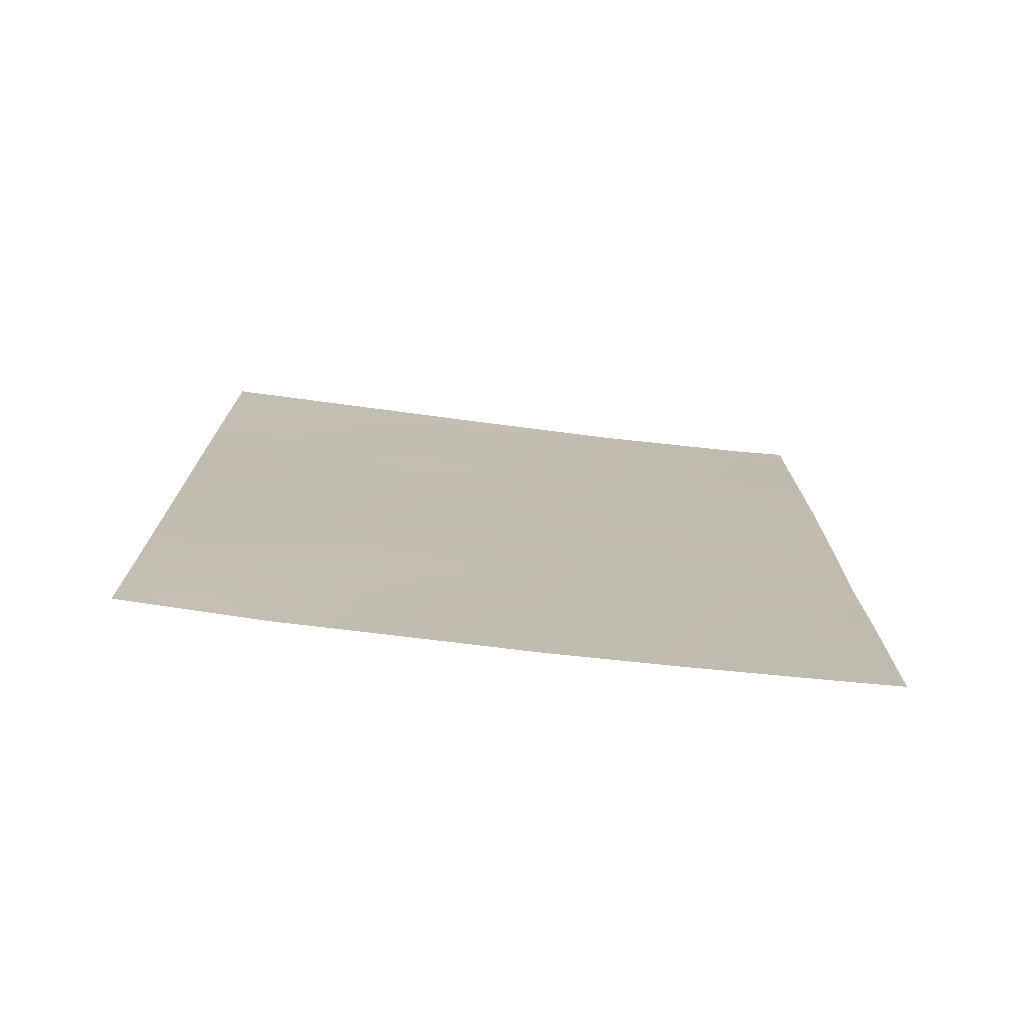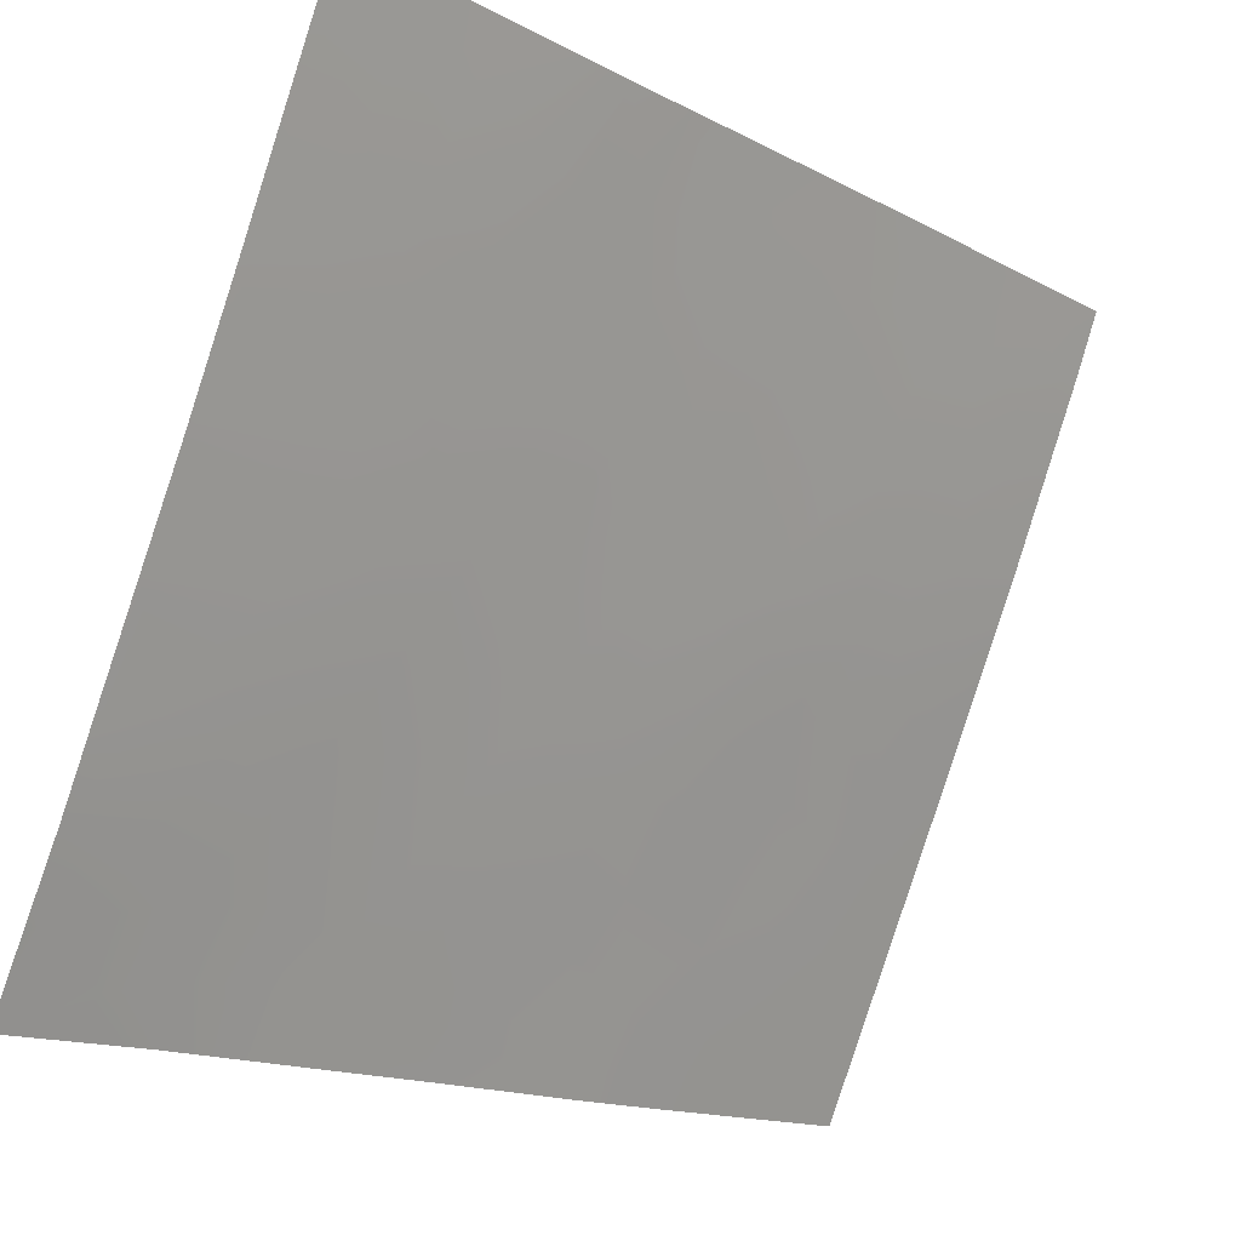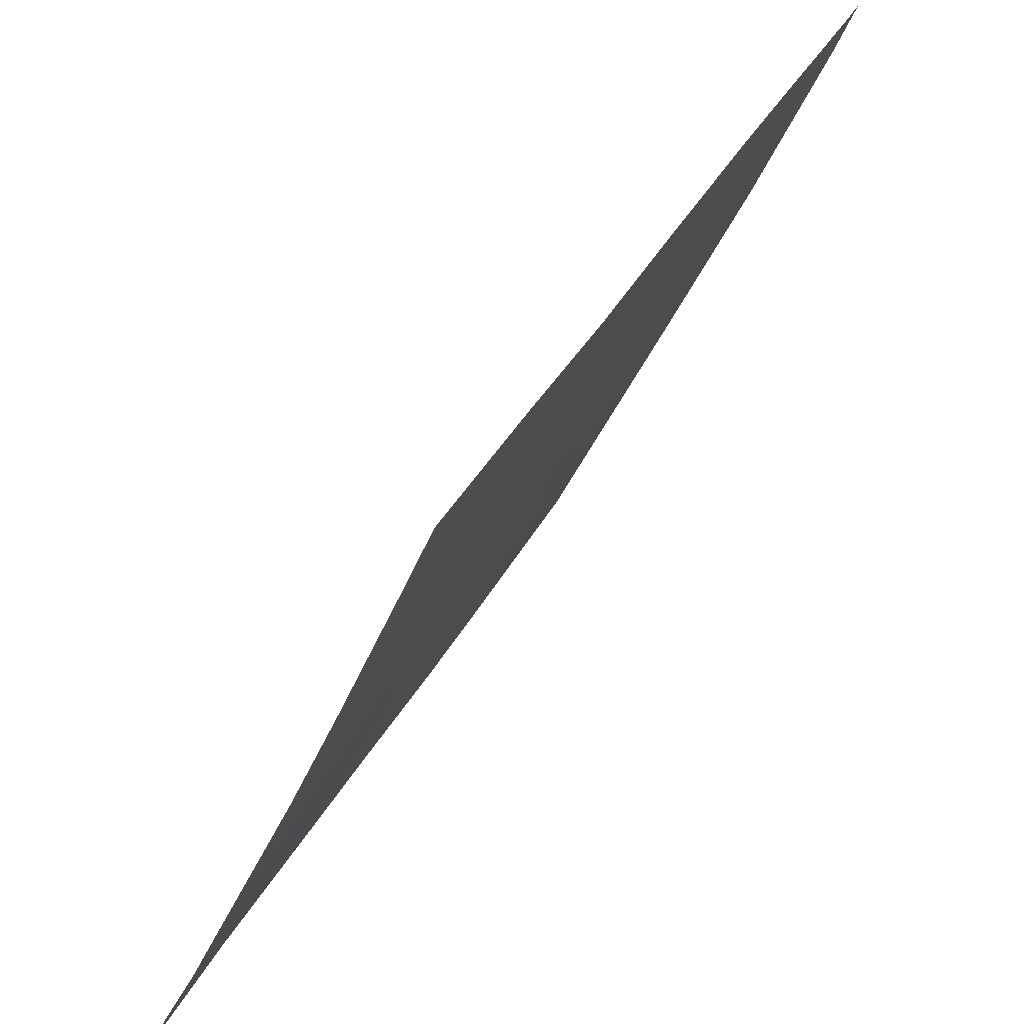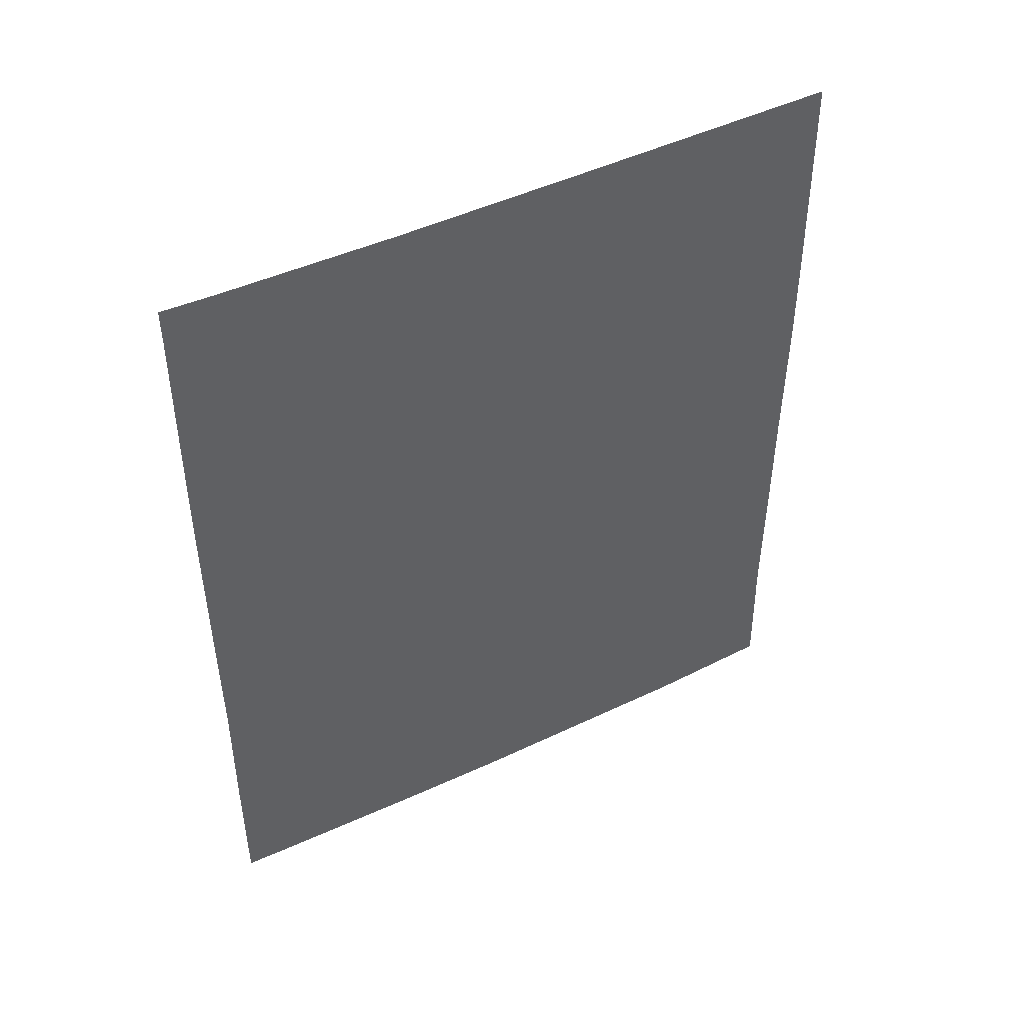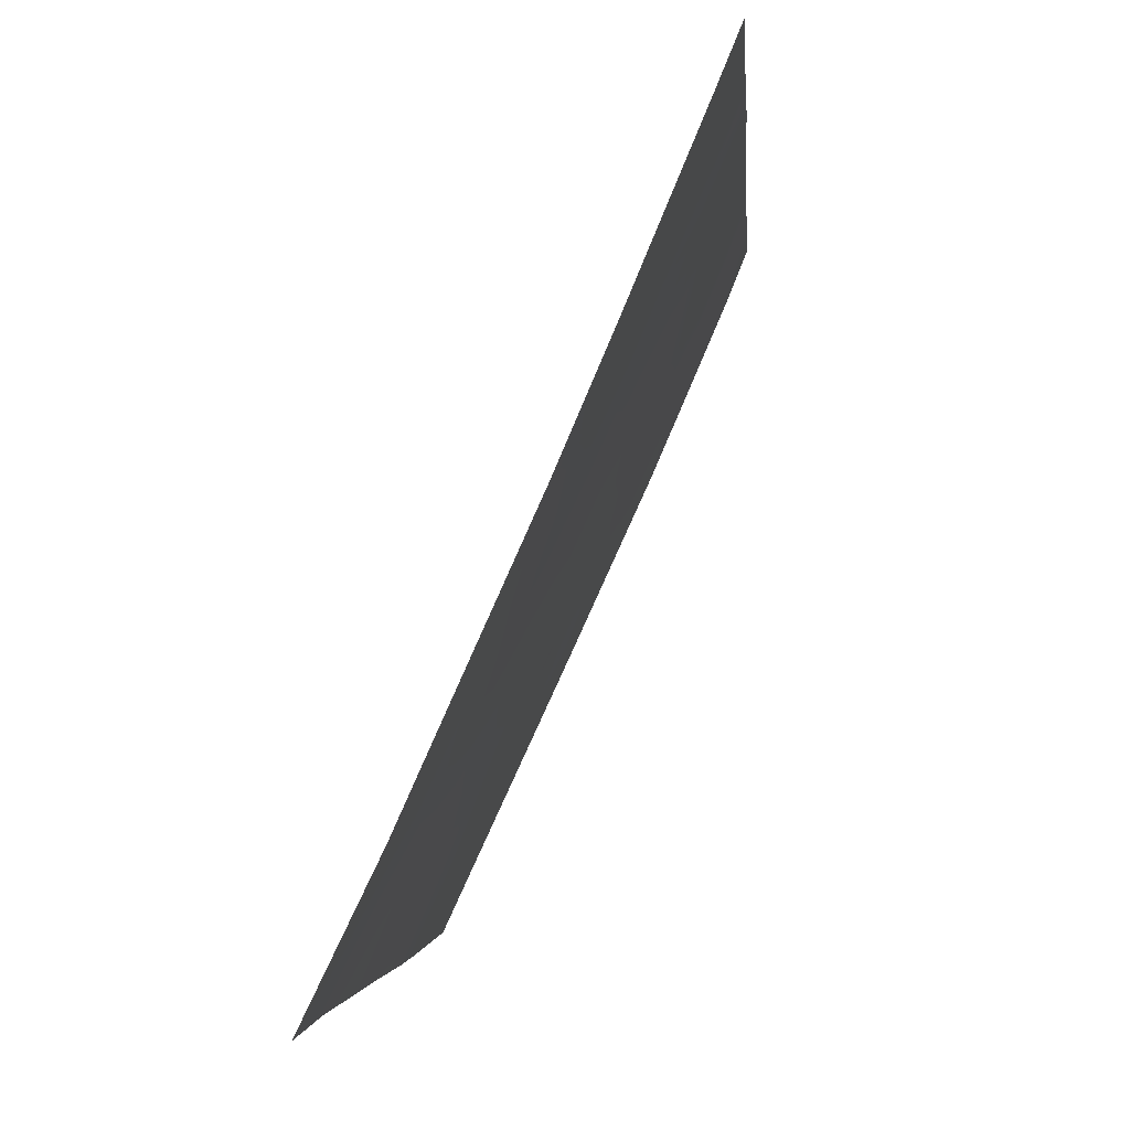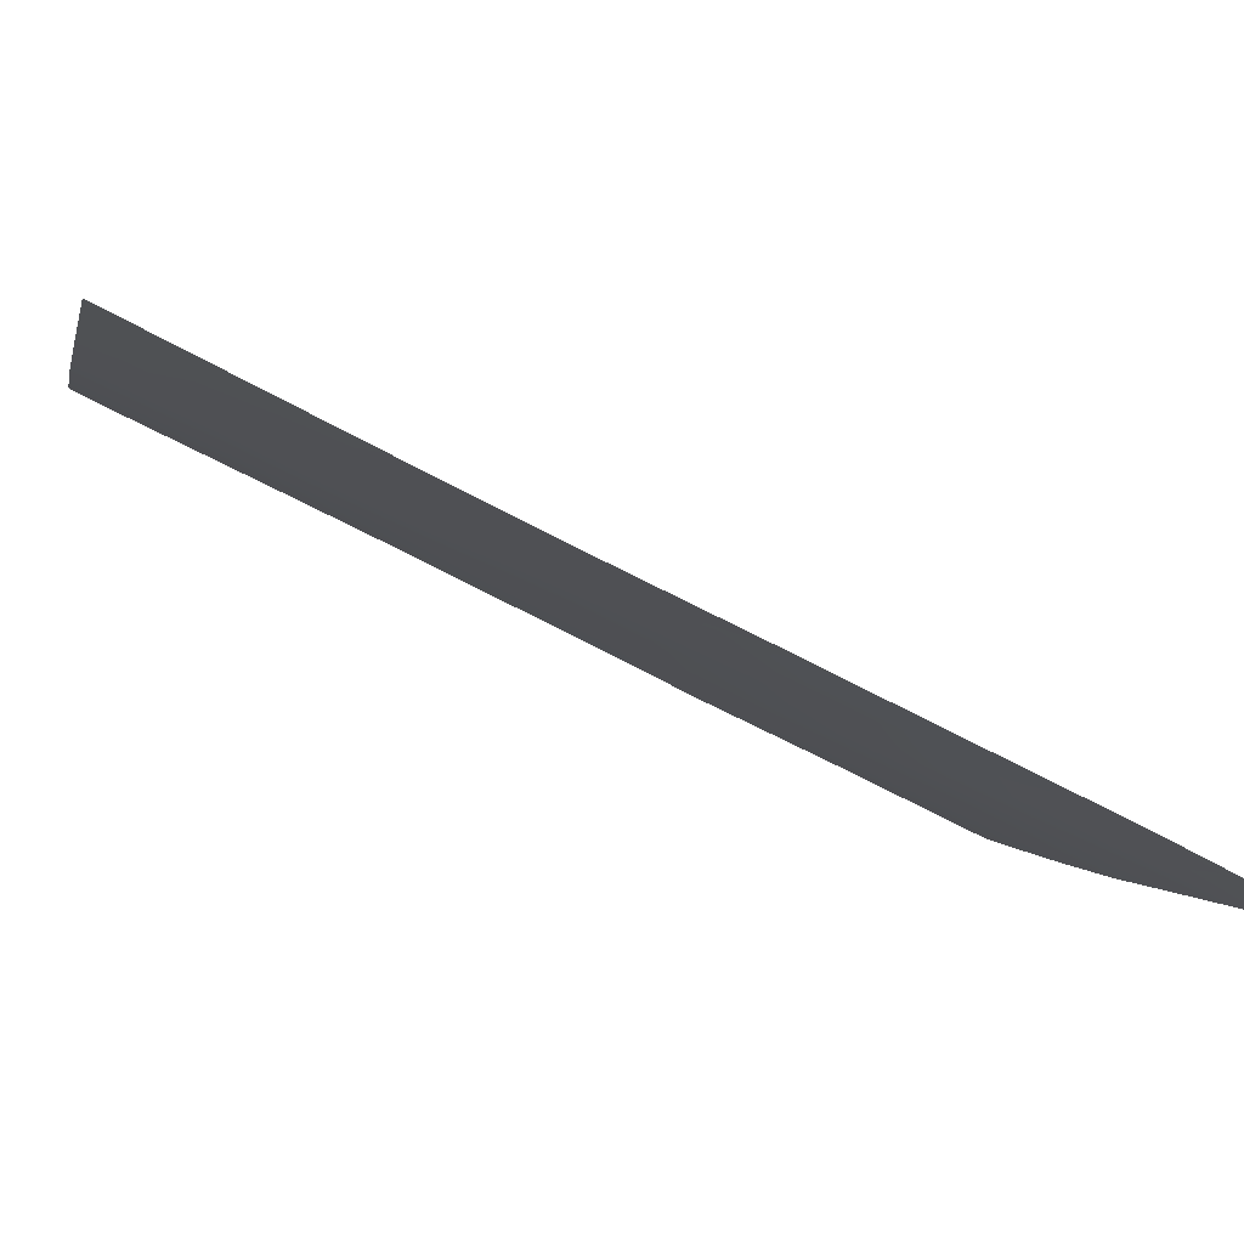
<metadata>
{"format":"obj","ext":"obj","renderer":"f3d","projection":"perspective","resolution":1024,"background":"white","views":[{"elev":-74.4,"azim":107.2,"up":"+Z"},{"elev":-14.8,"azim":-139.0,"up":"+Y"},{"elev":36.8,"azim":-155.1,"up":"+Y"},{"elev":46.2,"azim":-94.5,"up":"+Z"},{"elev":-3.3,"azim":-176.1,"up":"+Y"},{"elev":-68.3,"azim":62.0,"up":"+Y"}]}
</metadata>
<code>
v 99.37 73.63 -47.07
v 99.98 72.26 -42.64
v 99.15 74.15 -42.88
v 101.8 68.4 -41.07
v 98.9 74.68 -48.9
v 97.74 77.45 -44.35
v 98.13 76.52 -44.46
v 101.8 68.42 -38.66
v 101.5 68.94 -38
v 101.1 69.78 -39.99
v 98.76 75.04 -40.12
v 97.75 77.45 -40.69
v 98.56 75.52 -41.63
v 101.8 68.4 -42.42
v 100.8 70.46 -42.71
v 101.8 68.42 -48.12
v 100.9 70.31 -48.86
v 100.5 71.08 -50
v 100.9 70.13 -50
v 98.26 76.18 -38.89
v 101.5 69.07 -47.74
v 97.75 77.46 -42.07
v 101.8 68.4 -50
v 101.8 68.43 -38
v 98.01 76.8 -50
v 97.74 77.45 -48
v 100.6 71.03 -38
v 99.49 73.3 -50
v 101.8 68.42 -45.85
v 98.25 76.21 -48.14
v 98.86 74.76 -50
v 101.8 68.41 -44.44
v 98.02 76.75 -38
v 99 74.46 -38
v 97.74 77.44 -38.52
v 97.74 77.44 -38
v 97.74 77.45 -50
v 97.73 77.43 -46.16
v 99.38 73.59 -41.18
v 100.3 71.68 -40.72
v 100.1 72.07 -45.79
v 100 72.12 -43.73
v 99.74 72.75 -49.07
v 100.4 71.34 -38.79
v 100.1 72.05 -38
v 100.1 71.84 -47.88
v 100.8 70.42 -46.75
v 99.65 73.02 -39.52
v 98.31 76.09 -43.44
v 100.9 70.31 -44.79
v 99.71 72.88 -43.35
v 99.68 72.95 -44.16
v 101.8 68.41 -39.87
v 101.4 69.13 -40.56
v 97.99 76.87 -40.71
v 98.71 75.16 -40.91
v 101.5 69.03 -46.82
v 101.8 68.42 -46.99
v 100.5 71.12 -49.42
v 97.75 77.45 -43.21
v 98.06 76.71 -42.78
v 100.1 71.98 -46.83
v 100.5 71.16 -47.3
v 100.5 71.22 -46.28
v 101.6 68.83 -48.98
v 101.8 68.41 -49.06
v 101.2 69.68 -38.79
v 101.1 69.98 -38
v 100.8 70.45 -39.39
v 101.1 69.74 -47.26
v 101.2 69.56 -46.28
v 99.18 74.03 -50
v 99.15 74.1 -49.58
v 101.8 68.41 -43.43
v 101.5 69 -43.13
v 98.51 75.61 -38
v 98.62 75.36 -38.7
v 97.96 76.9 -38.97
v 97.74 77.45 -39.61
v 98.12 76.55 -39.86
v 98.43 75.78 -50
v 98.52 75.6 -49.36
v 97.93 77 -48.99
v 97.74 77.45 -49
v 100.5 71.22 -44.26
v 100.1 72.1 -44.75
v 100.5 71.22 -45.29
v 101.8 68.4 -41.75
v 101.4 69.08 -41.57
v 101.3 69.49 -42.29
v 101 69.99 -41.21
v 97.74 77.44 -47.08
v 97.97 76.89 -48
v 98.09 76.59 -47.05
v 99.28 73.85 -42
v 98.97 74.55 -41.44
v 98.86 74.81 -42.26
v 98.44 75.8 -42.53
v 98.73 75.12 -43.17
v 99.82 72.64 -40.95
v 99.68 72.93 -41.8
v 100.1 71.99 -41.61
v 99.79 72.67 -47.4
v 99.53 73.22 -48.09
v 99.88 72.44 -48.31
v 99.99 72.19 -50
v 100.1 71.83 -48.93
v 100.7 70.71 -40.42
v 100.4 71.39 -39.82
v 99.71 72.86 -46.36
v 99.63 73.05 -45.2
v 98.92 74.66 -47.65
v 98.92 74.68 -45.74
v 101.3 69.26 -50
v 101.3 69.44 -49.35
v 97.74 77.44 -45.25
v 100.1 72.05 -39.24
v 99.96 72.34 -40.12
v 99.07 74.31 -40.63
v 99.81 72.67 -38.72
v 99.54 73.27 -42.66
v 99.39 73.61 -43.56
v 100.5 71.09 -48.37
v 100.8 70.41 -47.78
v 99.19 74.06 -45.06
v 98.88 74.75 -39.14
v 99.19 74.05 -39.77
v 99.34 73.7 -38.85
v 98.47 75.7 -39.59
v 97.75 77.46 -41.38
v 98.13 76.55 -41.75
v 100.6 71.03 -41.45
v 101.1 69.74 -43.15
v 101.8 68.41 -45.14
v 101.6 68.81 -44.99
v 100.9 70.34 -43.72
v 100.8 70.37 -45.79
v 100.4 71.24 -43.17
v 100.4 71.39 -42.26
v 99.32 73.72 -48.94
v 101.3 69.45 -45.33
v 99.16 74.09 -48.01
v 99.51 73.33 -40.36
v 99.55 73.25 -38
v 101.2 69.68 -48.31
v 98.57 75.48 -44.12
v 99.01 74.48 -43.88
v 98.57 75.47 -48.38
v 97.99 76.86 -43.62
v 98.91 74.69 -46.71
v 98.55 75.53 -46.08
v 98.56 75.5 -47.25
v 98.12 76.55 -45.53
v 98.37 75.97 -40.71
v 99.33 73.73 -44.38
v 99.29 73.82 -46.02
v 101.5 69.02 -39.47
v 100.8 70.46 -38.54
v 98.54 75.55 -45.15
v 101.4 69.12 -44.03
v 98.94 74.63 -44.71
v 98.3 76.11 -49.1
v 98.21 76.32 -46.41
f 42 51 52
f 29 57 58
f 17 59 19
f 62 63 64
f 23 66 65
f 8 24 9
f 45 44 27
f 70 57 71
f 72 28 73
f 74 14 75
f 34 76 77
f 20 33 78
f 79 80 78
f 33 36 35
f 25 81 162
f 83 93 84
f 85 86 87
f 14 89 90
f 54 91 89
f 95 96 97
f 98 99 97
f 100 101 102
f 103 104 105
f 106 18 59
f 108 69 109
f 110 103 62
f 111 156 110
f 23 115 114
f 116 38 153
f 109 117 118
f 119 56 96
f 45 117 44
f 121 122 51
f 123 124 63
f 95 121 101
f 126 127 128
f 130 131 55
f 61 98 131
f 132 91 108
f 29 134 135
f 64 137 87
f 138 139 2
f 138 85 136
f 77 129 126
f 5 73 140
f 71 141 137
f 142 140 104
f 143 100 118
f 86 52 111
f 102 139 132
f 144 128 120
f 145 115 65
f 123 107 59
f 70 124 145
f 127 119 143
f 99 146 147
f 159 146 7
f 141 29 135
f 30 83 162
f 30 162 148
f 42 2 51
f 4 53 54
f 53 8 157
f 11 154 56
f 57 21 58
f 16 58 21
f 59 18 19
f 22 60 61
f 60 6 149
f 61 60 149
f 41 62 64
f 62 46 63
f 64 63 47
f 16 65 66
f 65 16 21
f 68 27 158
f 67 158 69
f 67 69 10
f 47 70 71
f 70 21 57
f 71 57 29
f 31 73 5
f 73 31 72
f 76 20 77
f 20 76 33
f 78 33 35
f 35 79 78
f 79 12 55
f 78 80 20
f 81 31 82
f 5 82 31
f 25 83 37
f 84 37 83
f 50 85 87
f 85 42 86
f 87 86 41
f 14 88 89
f 88 4 89
f 4 54 89
f 54 10 91
f 89 91 90
f 38 92 94
f 92 26 93
f 3 95 97
f 95 39 96
f 97 96 13
f 13 98 97
f 98 49 99
f 97 99 3
f 40 100 102
f 100 39 101
f 102 101 2
f 46 103 105
f 103 1 104
f 105 104 43
f 28 106 43
f 107 105 43
f 107 46 105
f 40 108 109
f 108 10 69
f 109 69 44
f 41 110 62
f 110 1 103
f 62 103 46
f 41 111 110
f 111 125 156
f 110 156 1
f 17 19 115
f 114 115 19
f 6 116 7
f 40 109 118
f 109 44 117
f 118 117 48
f 39 119 96
f 119 11 56
f 96 56 13
f 45 120 117
f 120 48 117
f 2 121 51
f 121 3 122
f 51 122 52
f 46 123 63
f 123 17 124
f 63 124 47
f 161 113 125
f 113 150 156
f 39 95 101
f 95 3 121
f 101 121 2
f 34 126 128
f 126 11 127
f 128 127 48
f 20 80 129
f 129 154 11
f 30 152 94
f 12 130 55
f 130 22 131
f 55 131 154
f 22 61 131
f 61 49 98
f 131 98 13
f 40 132 108
f 132 15 91
f 108 91 10
f 160 75 133
f 133 75 90
f 133 90 15
f 134 32 135
f 133 136 160
f 41 64 87
f 64 47 137
f 87 137 50
f 42 138 2
f 138 15 139
f 133 15 136
f 138 42 85
f 136 85 50
f 34 77 126
f 77 20 129
f 126 129 11
f 28 140 73
f 140 28 43
f 47 71 137
f 71 29 141
f 137 141 50
f 1 142 104
f 142 5 140
f 104 140 43
f 48 143 118
f 143 39 100
f 118 100 40
f 41 86 111
f 86 42 52
f 111 52 155
f 40 102 132
f 102 2 139
f 132 139 15
f 45 144 120
f 144 34 128
f 120 128 48
f 21 145 65
f 145 17 115
f 17 123 59
f 123 46 107
f 21 70 145
f 70 47 124
f 145 124 17
f 48 127 143
f 127 11 119
f 143 119 39
f 3 99 147
f 99 49 146
f 147 146 161
f 159 161 146
f 7 146 49
f 30 148 152
f 148 5 112
f 135 32 160
f 3 147 122
f 155 161 125
f 93 26 84
f 162 83 25
f 148 82 5
f 49 149 7
f 151 152 150
f 149 6 7
f 61 149 49
f 107 43 106
f 150 152 112
f 153 38 163
f 94 152 163
f 151 159 153
f 7 116 153
f 152 148 112
f 112 5 142
f 150 112 1
f 125 113 156
f 147 155 122
f 54 53 157
f 56 154 13
f 154 131 13
f 111 155 125
f 156 150 1
f 52 122 155
f 129 80 154
f 80 79 55
f 90 91 15
f 10 157 67
f 67 9 68
f 54 157 10
f 44 158 27
f 68 158 67
f 158 44 69
f 75 14 90
f 59 107 106
f 80 55 154
f 7 153 159
f 92 93 94
f 74 75 160
f 151 150 113
f 162 81 82
f 9 157 8
f 161 159 113
f 50 160 136
f 65 115 23
f 50 141 160
f 135 160 141
f 30 93 83
f 159 151 113
f 112 142 1
f 94 93 30
f 147 161 155
f 162 82 148
f 153 163 151
f 15 138 136
f 163 38 94
f 163 152 151
f 74 160 32
f 67 157 9

</code>
